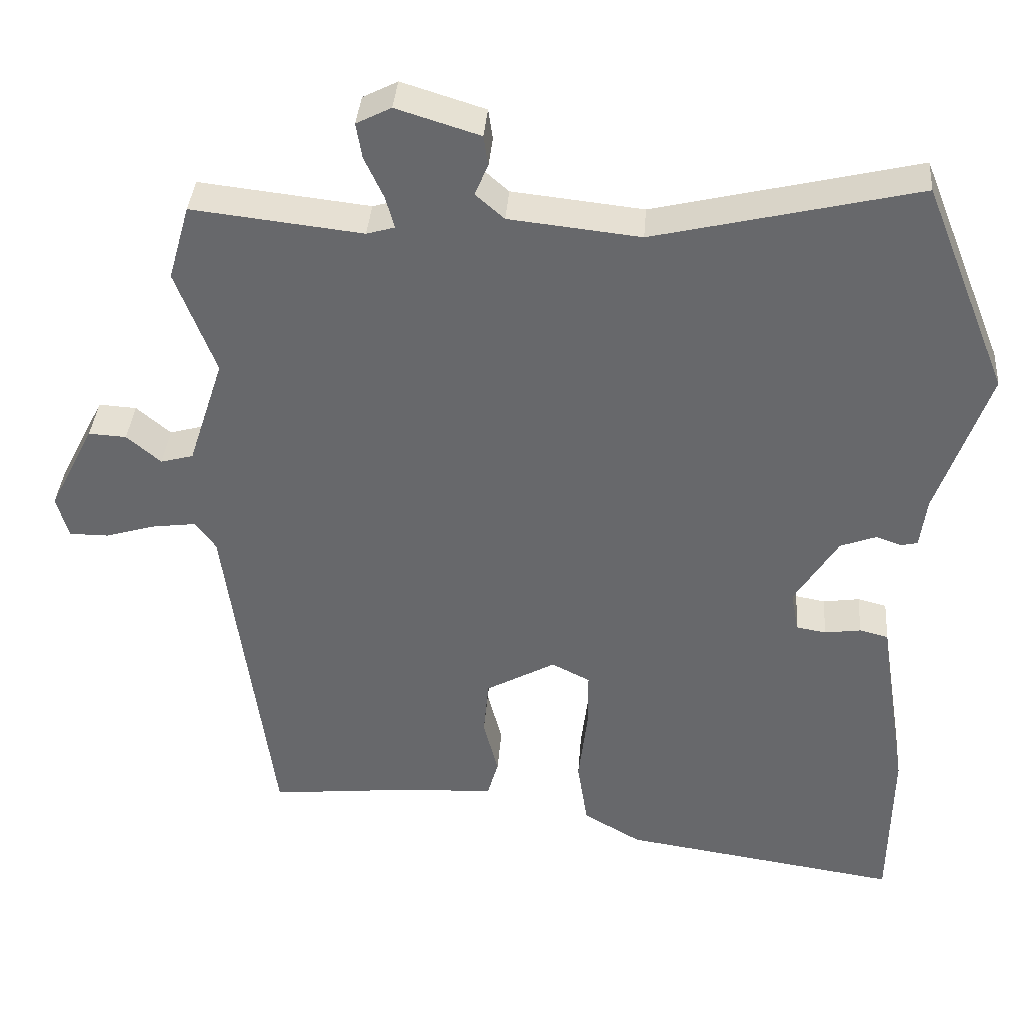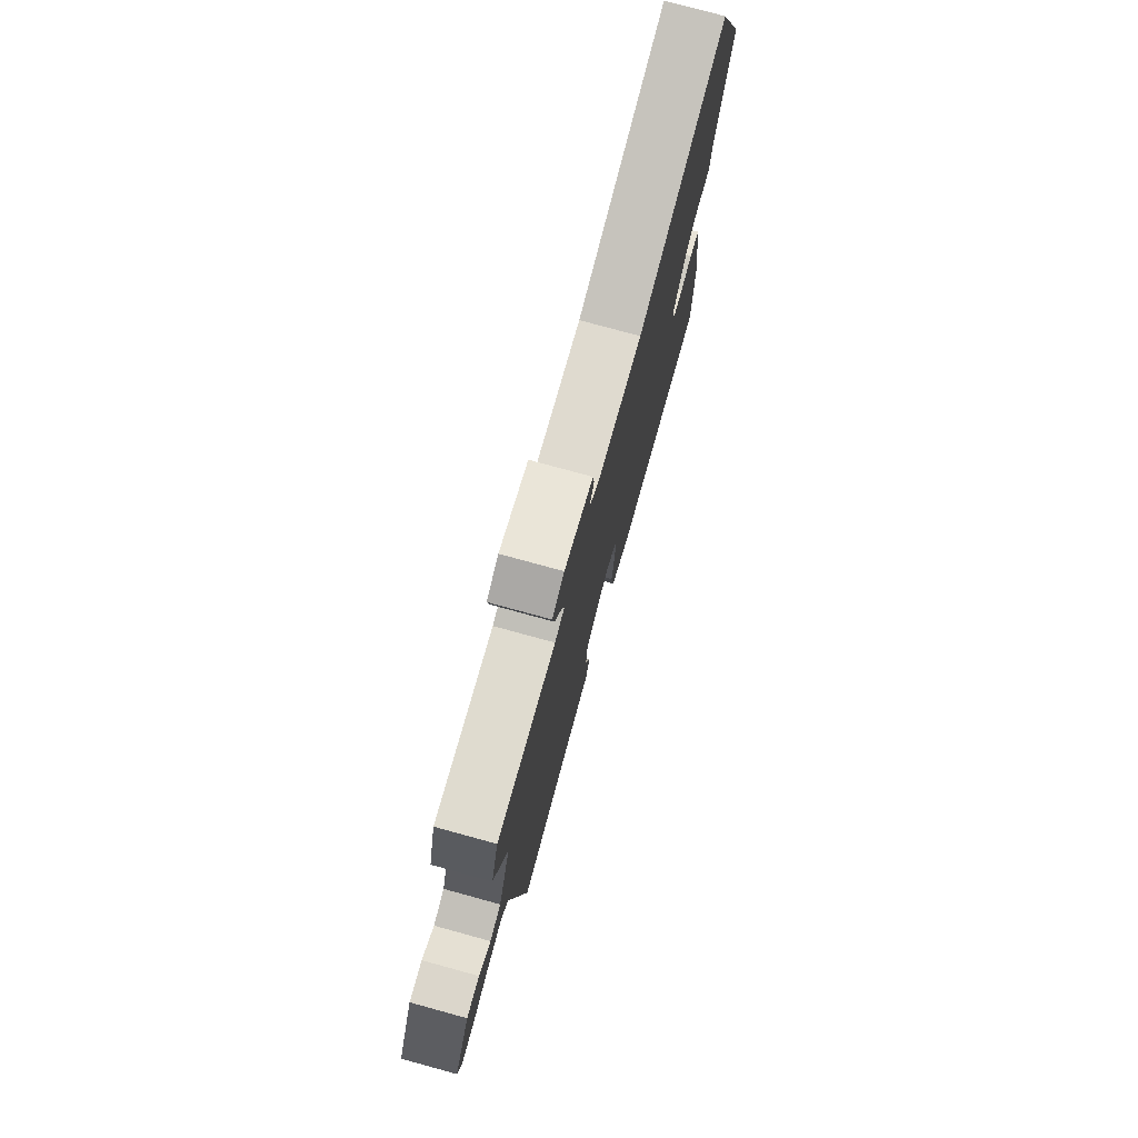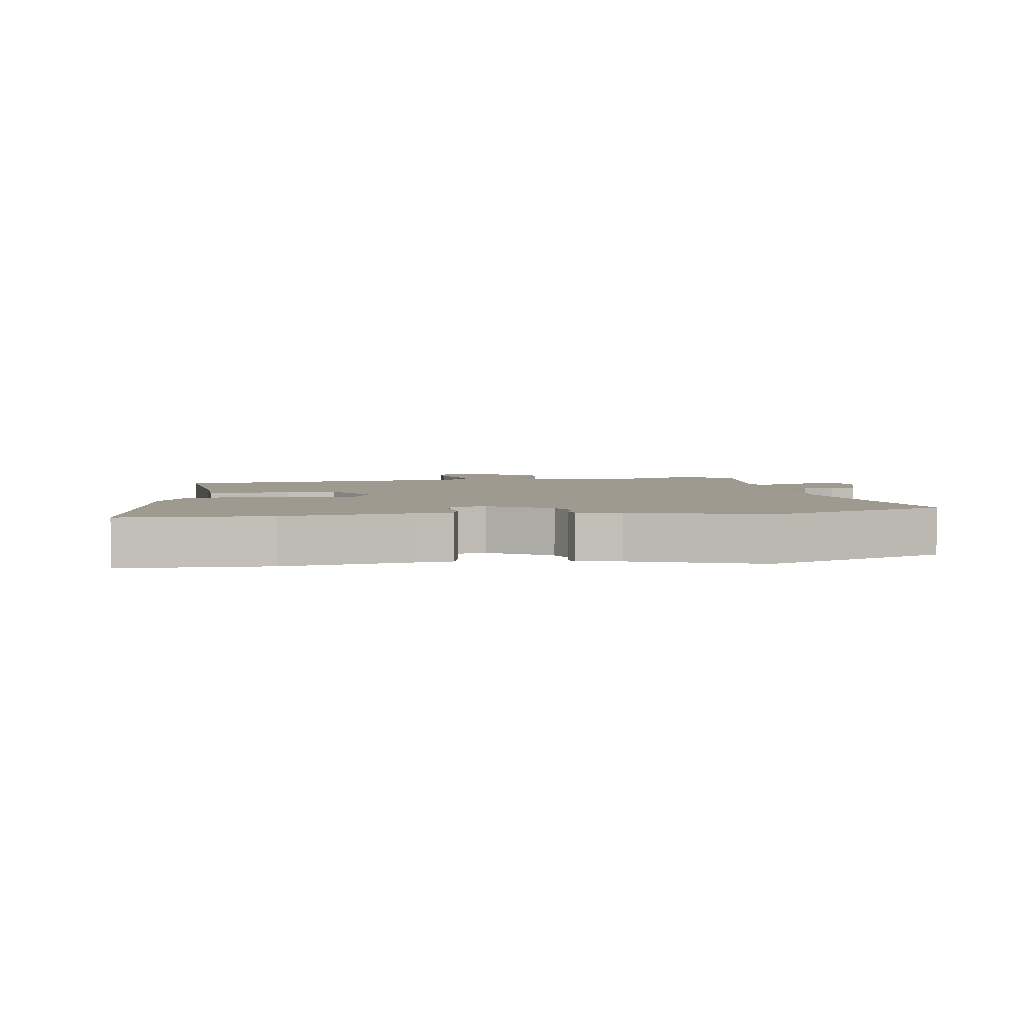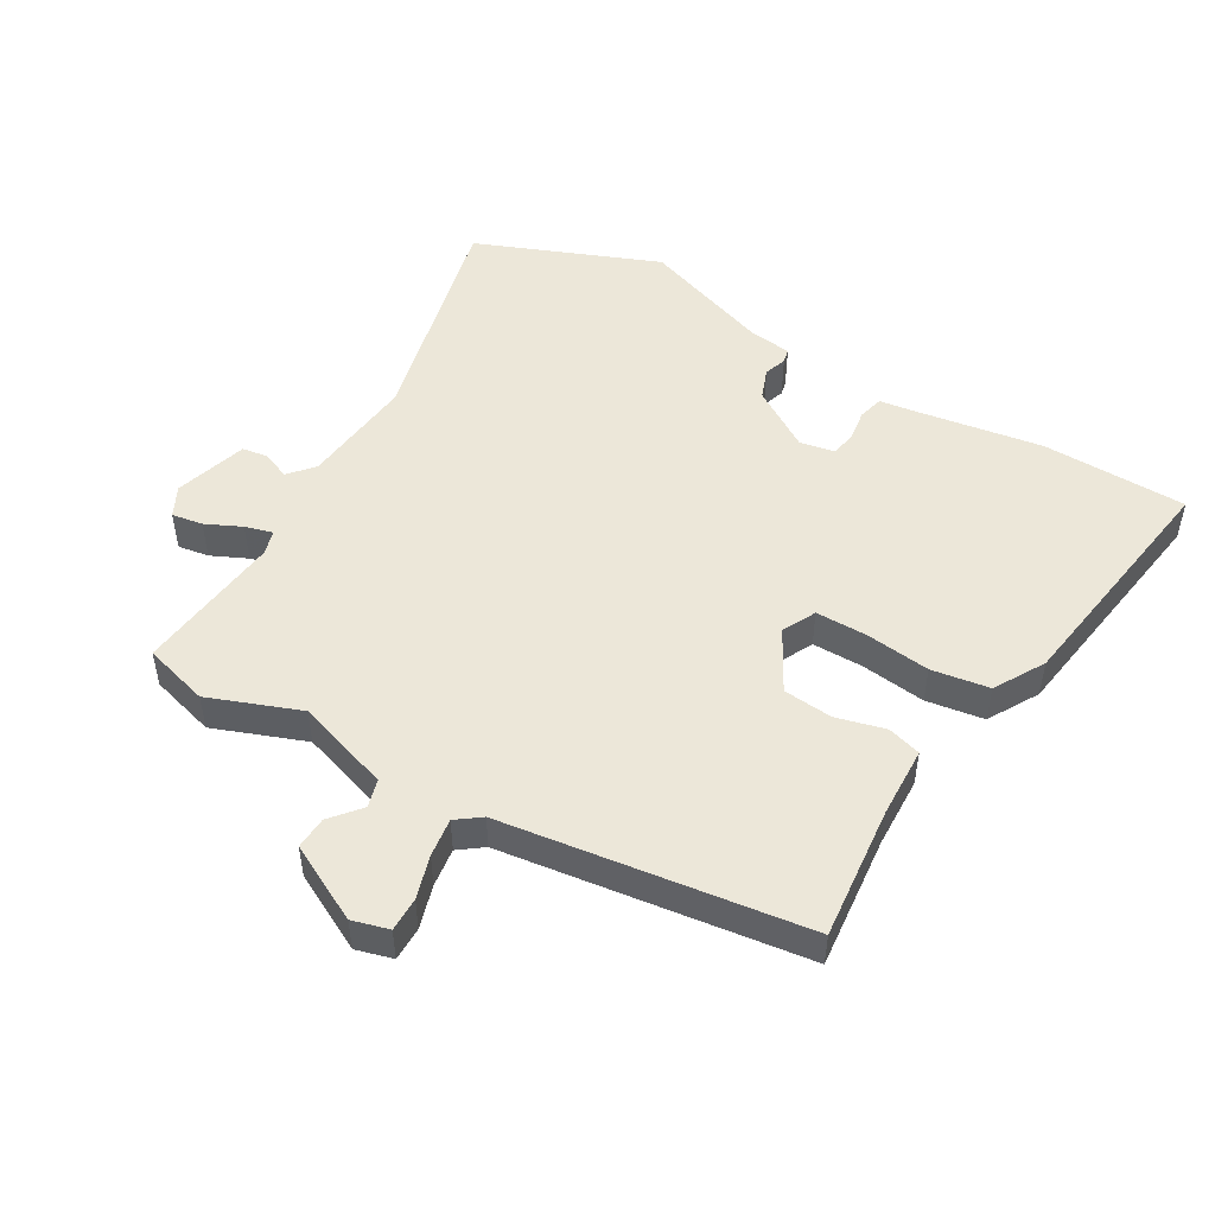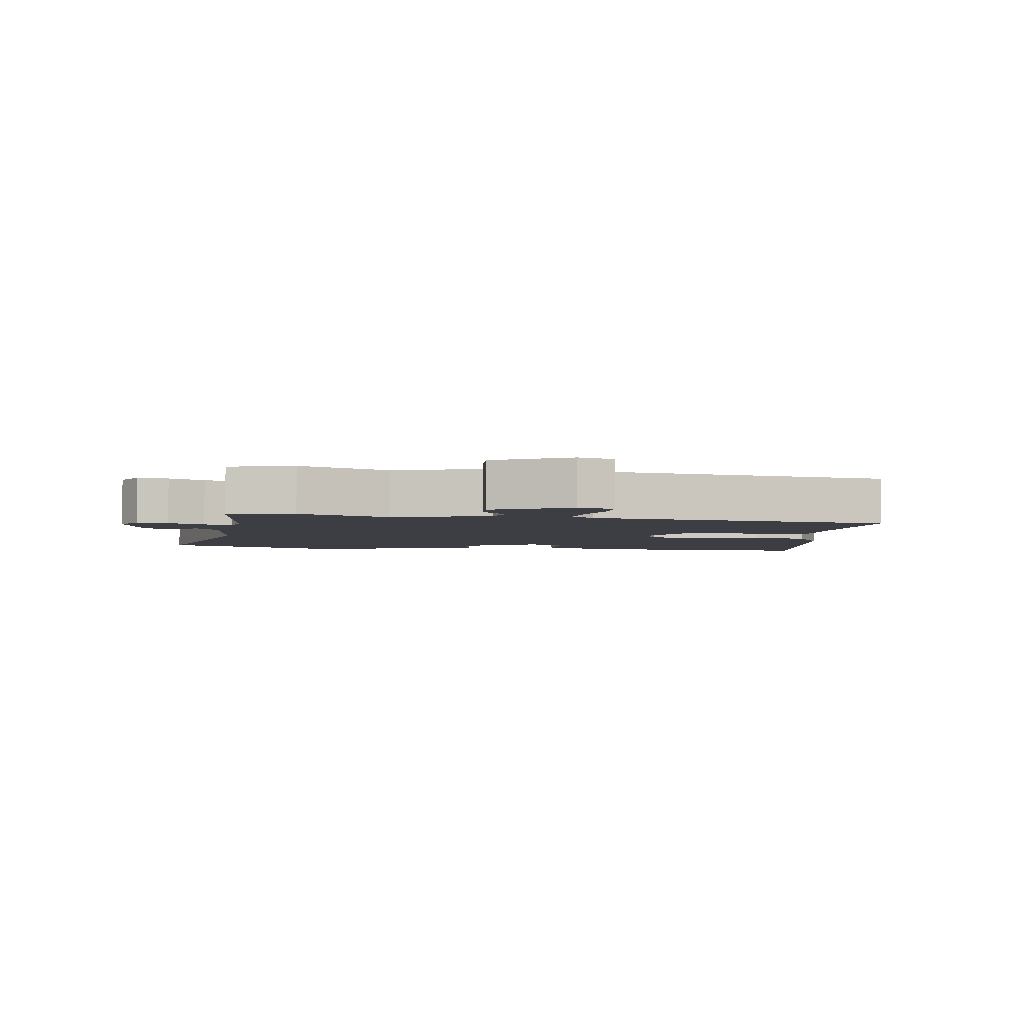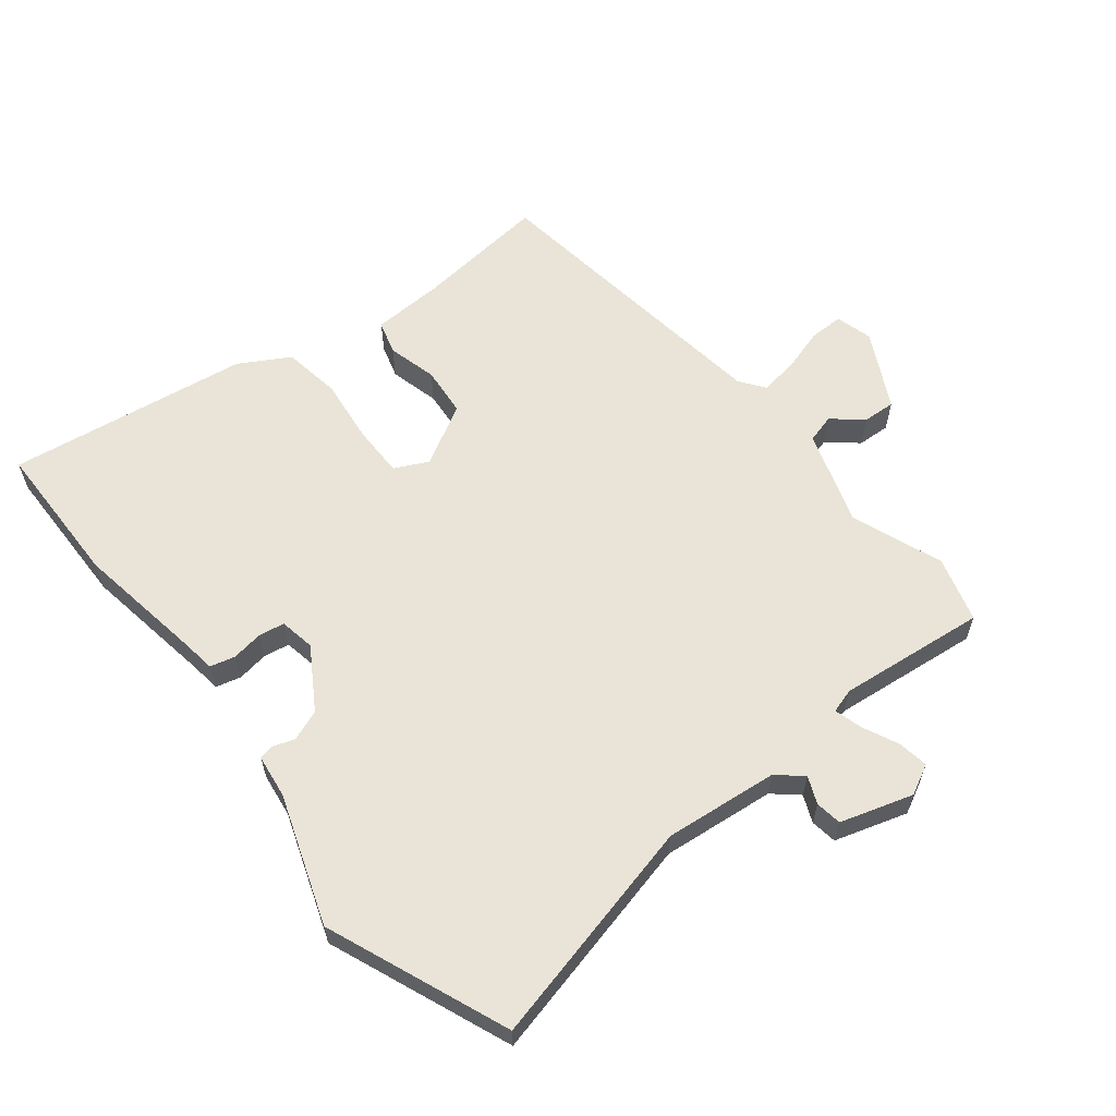
<metadata>
{"format":"obj","ext":"obj","renderer":"f3d","projection":"perspective","resolution":1024,"background":"white","views":[{"elev":37.1,"azim":-175.6,"up":"+Z"},{"elev":77.1,"azim":105.3,"up":"+Z"},{"elev":3.7,"azim":-98.6,"up":"+Y"},{"elev":50.0,"azim":120.3,"up":"+Y"},{"elev":-3.7,"azim":81.1,"up":"+Y"},{"elev":60.9,"azim":-38.6,"up":"+Y"}]}
</metadata>
<code>
v 0.487 0.07 0.546
v 0.516 0.07 0.444
v 0.462 0.07 0.302
v 0.51 0.07 0.155
v 0.554 0.07 0.143
v 0.6 0.07 0.182
v 0.651 0.07 0.185
v 0.712 0.07 0.066
v 0.696 0.07 0.009
v 0.643 0.07 0.009
v 0.576 0.07 0.029
v 0.516 0.07 0.037
v 0.488 0.07 -0.001
v 0.424 0.07 -0.472
v 0.216 0.07 -0.451
v 0.106 0.07 -0.447
v 0.091 0.07 -0.395
v 0.111 0.07 -0.318
v 0.104 0.07 -0.241
v 0.01 0.07 -0.189
v -0.042 0.07 -0.215
v -0.042 0.07 -0.295
v -0.03 0.07 -0.396
v -0.044 0.07 -0.486
v -0.122 0.07 -0.531
v -0.498 0.07 -0.587
v -0.502 0.07 -0.36
v -0.471 0.07 -0.165
v -0.463 0.07 -0.107
v -0.424 0.07 -0.097
v -0.375 0.07 -0.104
v -0.335 0.07 -0.097
v -0.325 0.07 -0.042
v -0.384 0.07 0.052
v -0.432 0.07 0.07
v -0.467 0.07 0.058
v -0.489 0.07 0.063
v -0.498 0.07 0.131
v -0.568 0.07 0.331
v -0.454 0.07 0.615
v -0.099 0.07 0.531
v 0.078 0.07 0.55
v 0.117 0.07 0.584
v 0.099 0.07 0.626
v 0.105 0.07 0.667
v 0.218 0.07 0.702
v 0.265 0.07 0.678
v 0.257 0.07 0.63
v 0.231 0.07 0.574
v 0.219 0.07 0.531
v 0.257 0.07 0.52
v 0.487 0 0.546
v 0.516 0 0.444
v 0.462 0 0.302
v 0.51 0 0.155
v 0.554 0 0.143
v 0.6 0 0.182
v 0.651 0 0.185
v 0.712 0 0.066
v 0.696 0 0.009
v 0.643 0 0.009
v 0.576 0 0.029
v 0.516 0 0.037
v 0.488 0 -0.001
v 0.424 0 -0.472
v 0.216 0 -0.451
v 0.106 0 -0.447
v 0.091 0 -0.395
v 0.111 0 -0.318
v 0.104 0 -0.241
v 0.01 0 -0.189
v -0.042 0 -0.215
v -0.042 0 -0.295
v -0.03 0 -0.396
v -0.044 0 -0.486
v -0.122 0 -0.531
v -0.498 0 -0.587
v -0.502 0 -0.36
v -0.471 0 -0.165
v -0.463 0 -0.107
v -0.424 0 -0.097
v -0.375 0 -0.104
v -0.335 0 -0.097
v -0.325 0 -0.042
v -0.384 0 0.052
v -0.432 0 0.07
v -0.467 0 0.058
v -0.489 0 0.063
v -0.498 0 0.131
v -0.568 0 0.331
v -0.454 0 0.615
v -0.099 0 0.531
v 0.078 0 0.55
v 0.117 0 0.584
v 0.099 0 0.626
v 0.105 0 0.667
v 0.218 0 0.702
v 0.265 0 0.678
v 0.257 0 0.63
v 0.231 0 0.574
v 0.219 0 0.531
v 0.257 0 0.52
f 46 47 48 49
f 46 49 50
f 43 44 45 46
f 43 46 50
f 42 43 50
f 41 42 50 51
f 38 39 40 41
f 35 36 37 38
f 34 35 38 41
f 33 34 41 51
f 28 29 30 31
f 28 31 32
f 27 28 32
f 26 27 32
f 25 26 32
f 22 23 24 25
f 21 22 25 32
f 20 21 32 33
f 15 16 17 18
f 13 14 15 18
f 12 13 18 19
f 8 9 10 11
f 8 11 12
f 5 6 7 8
f 4 5 8 12
f 3 4 12 19
f 20 33 51 1
f 3 19 20
f 1 2 3 20
f 100 99 98 97
f 101 100 97
f 97 96 95 94
f 101 97 94
f 101 94 93
f 102 101 93 92
f 92 91 90 89
f 89 88 87 86
f 92 89 86 85
f 102 92 85 84
f 82 81 80 79
f 83 82 79
f 83 79 78
f 83 78 77
f 83 77 76
f 76 75 74 73
f 83 76 73 72
f 84 83 72 71
f 69 68 67 66
f 69 66 65 64
f 70 69 64 63
f 62 61 60 59
f 63 62 59
f 59 58 57 56
f 63 59 56 55
f 70 63 55 54
f 52 102 84 71
f 71 70 54
f 71 54 53 52
f 1 52 53 2
f 2 53 54 3
f 3 54 55 4
f 4 55 56 5
f 5 56 57 6
f 6 57 58 7
f 7 58 59 8
f 8 59 60 9
f 9 60 61 10
f 10 61 62 11
f 11 62 63 12
f 12 63 64 13
f 13 64 65 14
f 14 65 66 15
f 15 66 67 16
f 16 67 68 17
f 17 68 69 18
f 18 69 70 19
f 19 70 71 20
f 20 71 72 21
f 21 72 73 22
f 22 73 74 23
f 23 74 75 24
f 24 75 76 25
f 25 76 77 26
f 26 77 78 27
f 27 78 79 28
f 28 79 80 29
f 29 80 81 30
f 30 81 82 31
f 31 82 83 32
f 32 83 84 33
f 33 84 85 34
f 34 85 86 35
f 35 86 87 36
f 36 87 88 37
f 37 88 89 38
f 38 89 90 39
f 39 90 91 40
f 40 91 92 41
f 41 92 93 42
f 42 93 94 43
f 43 94 95 44
f 44 95 96 45
f 45 96 97 46
f 46 97 98 47
f 47 98 99 48
f 48 99 100 49
f 49 100 101 50
f 50 101 102 51
f 51 102 52 1

</code>
